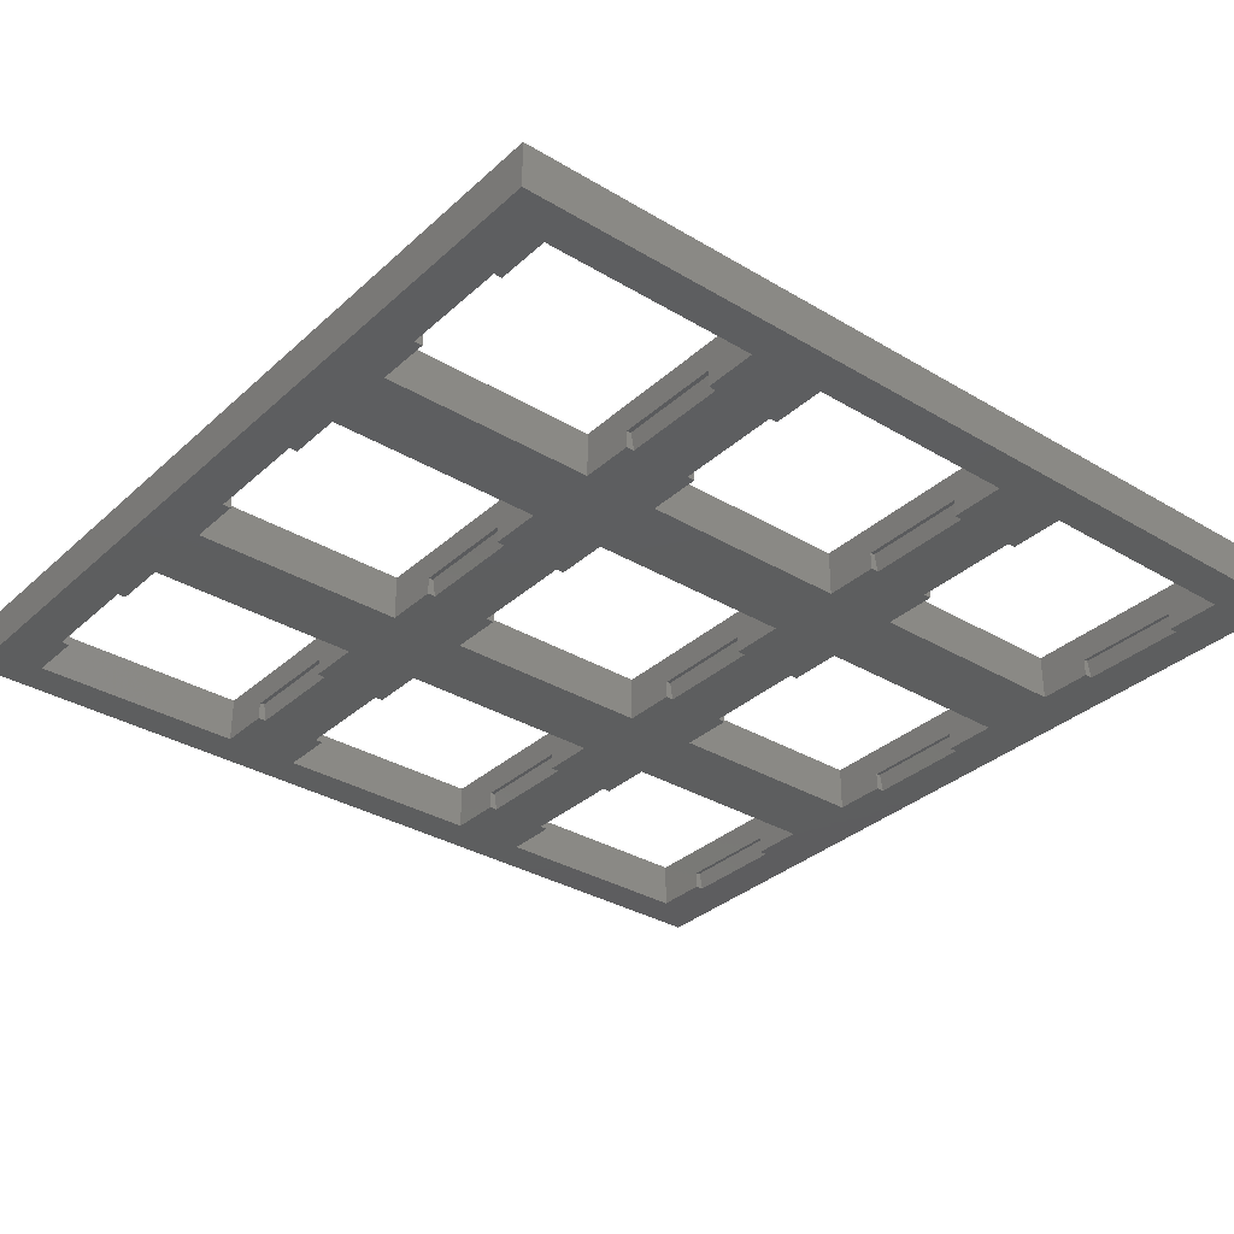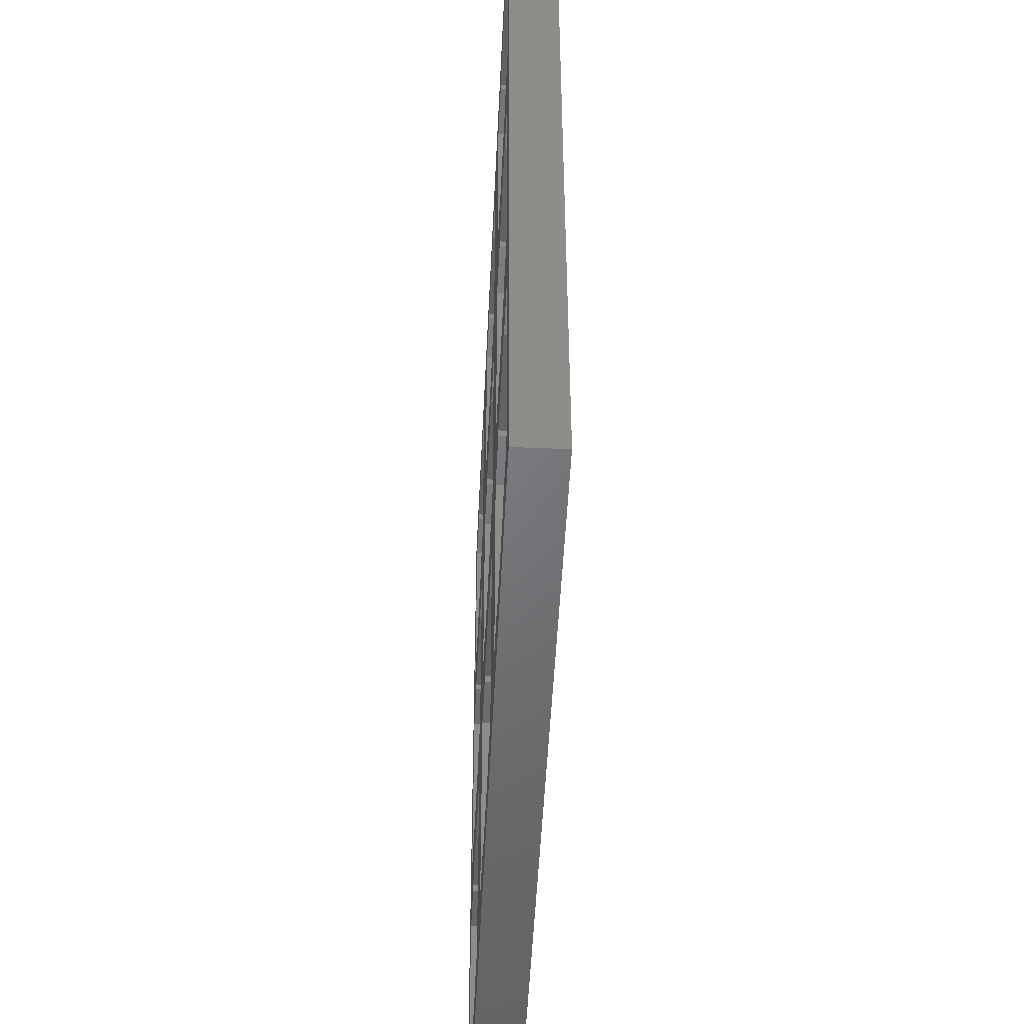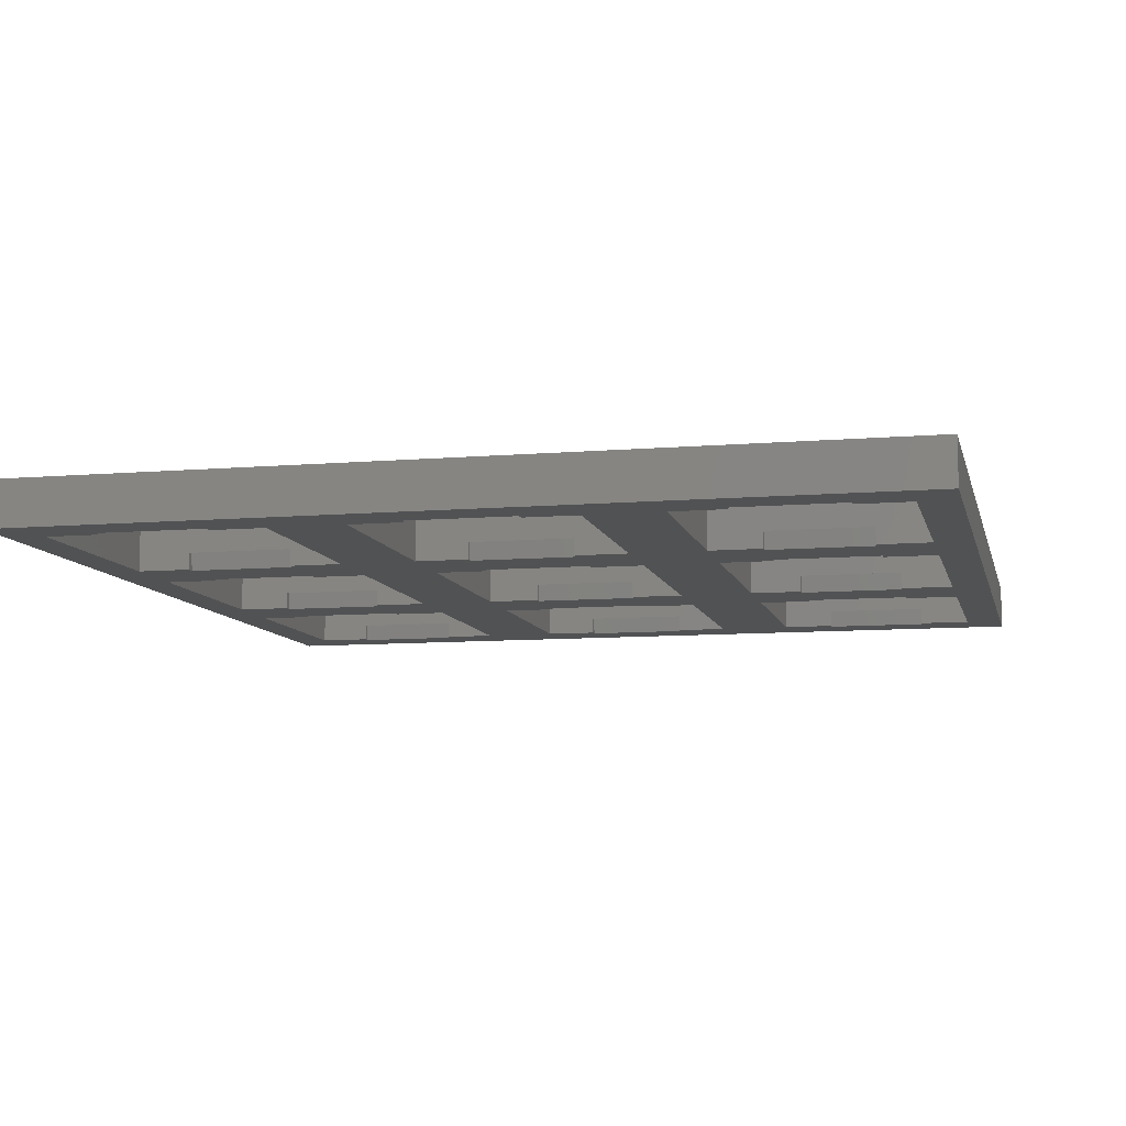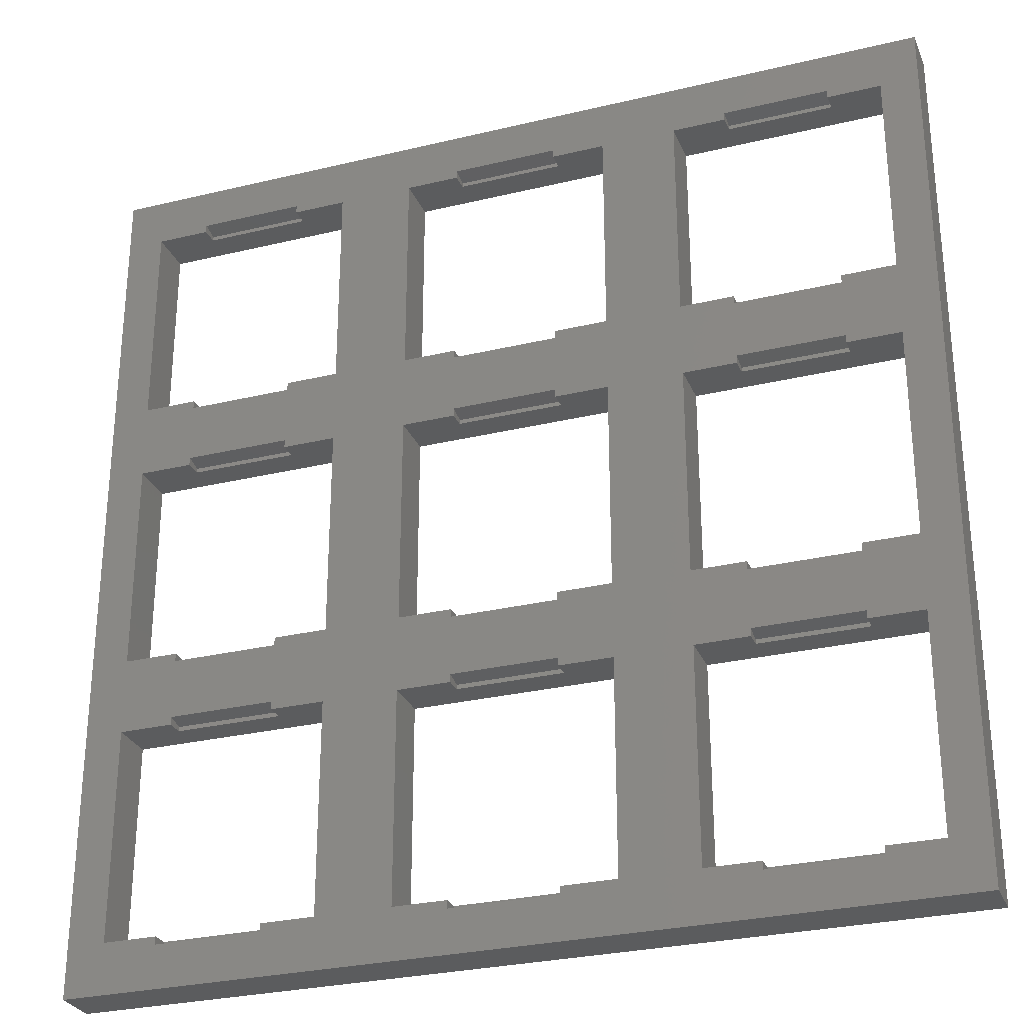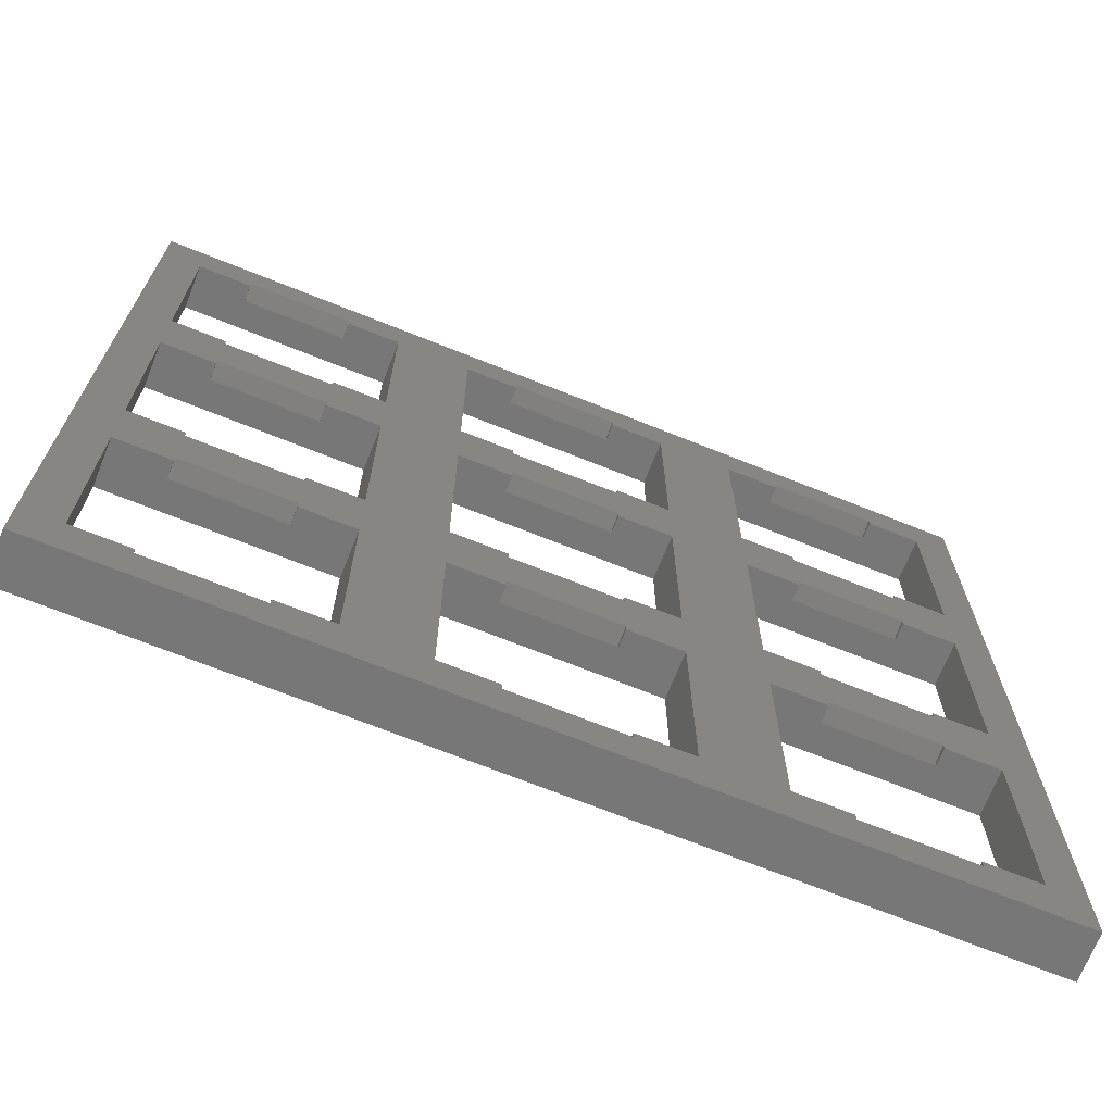
<metadata>
{"format":"stl","ext":"stl","renderer":"f3d","projection":"perspective","resolution":1024,"background":"white","views":[{"elev":-33.3,"azim":-129.3,"up":"+Z"},{"elev":-50.1,"azim":-92.7,"up":"+Y"},{"elev":-9.0,"azim":-167.1,"up":"+Z"},{"elev":-28.7,"azim":-160.2,"up":"+Y"},{"elev":-70.2,"azim":158.2,"up":"+Y"}]}
</metadata>
<code>
# stl→obj: 224 verts, 480 faces
v -9.52 -10.37 -1.5
v -9.52 48.45 1.5
v -9.52 48.45 -1.5
v -9.52 -10.37 1.5
v -7.025 12.02 1.5
v 7.025 7.025 1.5
v 7.025 12.02 1.5
v -7.025 7.025 1.5
v -7.025 31.05 1.5
v 7.025 26.07 1.5
v 7.025 31.05 1.5
v -7.025 26.07 1.5
v 12.02 12.02 1.5
v 26.07 7.025 1.5
v 26.07 12.02 1.5
v 12.02 7.025 1.5
v 12.02 31.05 1.5
v 26.07 26.07 1.5
v 26.07 31.05 1.5
v 12.02 26.07 1.5
v 31.05 12.02 1.5
v 45.1 7.025 1.5
v 45.1 12.02 1.5
v 31.05 7.025 1.5
v 31.05 31.05 1.5
v 45.1 26.07 1.5
v 45.1 31.05 1.5
v 31.05 26.07 1.5
v 47.6 48.45 1.5
v 45.1 45.1 1.5
v 31.05 45.1 1.5
v 26.07 45.1 1.5
v 12.02 45.1 1.5
v 7.025 45.1 1.5
v -7.025 45.1 1.5
v 47.6 -10.37 1.5
v 45.1 -7.025 1.5
v 31.05 -7.025 1.5
v 26.07 -7.025 1.5
v 12.02 -7.025 1.5
v 7.025 -7.025 1.5
v -7.025 -7.025 1.5
v -3.499 45.1 -1.5
v -7.025 45.1 -1.5
v -3.499 45.63 -1.5
v -7.025 26.07 -1.5
v -3.499 26.59 -1.5
v -3.499 26.07 -1.5
v -3.499 30.53 -1.5
v -7.025 31.05 -1.5
v -3.499 31.05 -1.5
v -7.025 7.025 -1.5
v -3.499 7.551 -1.5
v -3.499 7.025 -1.5
v -3.499 11.49 -1.5
v -7.025 12.02 -1.5
v -3.499 12.02 -1.5
v 3.499 30.53 -1.5
v 3.499 26.59 -1.5
v 3.499 11.49 -1.5
v 3.499 7.551 -1.5
v 7.025 26.07 -1.5
v 3.499 26.07 -1.5
v 7.025 31.05 -1.5
v 3.499 31.05 -1.5
v 7.025 7.025 -1.5
v 3.499 7.025 -1.5
v 7.025 12.02 -1.5
v 3.499 12.02 -1.5
v 7.025 -7.025 -1.5
v 3.499 -7.551 -1.5
v 3.499 -7.025 -1.5
v 15.54 45.1 -1.5
v 12.02 45.1 -1.5
v 15.54 45.63 -1.5
v 12.02 26.07 -1.5
v 15.54 26.59 -1.5
v 15.54 26.07 -1.5
v 15.54 30.53 -1.5
v 12.02 31.05 -1.5
v 15.54 31.05 -1.5
v 12.02 7.025 -1.5
v 15.54 7.551 -1.5
v 15.54 7.025 -1.5
v 15.54 11.49 -1.5
v 12.02 12.02 -1.5
v 15.54 12.02 -1.5
v 22.54 30.53 -1.5
v 22.54 26.59 -1.5
v 22.54 11.49 -1.5
v 22.54 7.551 -1.5
v 26.07 26.07 -1.5
v 22.54 26.07 -1.5
v 26.07 31.05 -1.5
v 22.54 31.05 -1.5
v 26.07 7.025 -1.5
v 22.54 7.025 -1.5
v 26.07 12.02 -1.5
v 22.54 12.02 -1.5
v 26.07 -7.025 -1.5
v 22.54 -7.551 -1.5
v 22.54 -7.025 -1.5
v 34.58 45.1 -1.5
v 31.05 45.1 -1.5
v 34.58 45.63 -1.5
v 31.05 26.07 -1.5
v 34.58 26.59 -1.5
v 34.58 26.07 -1.5
v 34.58 30.53 -1.5
v 31.05 31.05 -1.5
v 34.58 31.05 -1.5
v 31.05 7.025 -1.5
v 34.58 7.551 -1.5
v 34.58 7.025 -1.5
v 34.58 11.49 -1.5
v 31.05 12.02 -1.5
v 34.58 12.02 -1.5
v 41.58 30.53 -1.5
v 41.58 26.59 -1.5
v 41.58 11.49 -1.5
v 41.58 7.551 -1.5
v 45.1 26.07 -1.5
v 41.58 26.07 -1.5
v 45.1 31.05 -1.5
v 41.58 31.05 -1.5
v 45.1 7.025 -1.5
v 41.58 7.025 -1.5
v 45.1 12.02 -1.5
v 41.58 12.02 -1.5
v 47.6 -10.37 -1.5
v 45.1 -7.025 -1.5
v 41.58 -7.551 -1.5
v 34.58 -7.551 -1.5
v 31.05 -7.025 -1.5
v 34.58 -7.025 -1.5
v 15.54 -7.551 -1.5
v 12.02 -7.025 -1.5
v 15.54 -7.025 -1.5
v -3.499 -7.551 -1.5
v -7.025 -7.025 -1.5
v -3.499 -7.025 -1.5
v 47.6 48.45 -1.5
v 45.1 45.1 -1.5
v 41.58 45.63 -1.5
v 41.58 45.1 -1.5
v 22.54 45.63 -1.5
v 26.07 45.1 -1.5
v 22.54 45.1 -1.5
v 7.025 45.1 -1.5
v 3.499 45.63 -1.5
v 3.499 45.1 -1.5
v 41.58 -7.025 -1.5
v 3.499 -7.025 -0.3815
v -3.499 -7.025 -0.3815
v -3.499 7.025 -0.3815
v 3.499 7.025 -0.3815
v 3.499 -7.343 -0.3253
v -3.499 -7.343 -0.3253
v -3.499 7.343 -0.3253
v 3.499 7.343 -0.3253
v 3.499 12.02 -0.3815
v -3.499 12.02 -0.3815
v -3.499 26.07 -0.3815
v 3.499 26.07 -0.3815
v 3.499 11.7 -0.3253
v -3.499 11.7 -0.3253
v -3.499 26.38 -0.3253
v 3.499 26.38 -0.3253
v 3.499 31.05 -0.3815
v -3.499 31.05 -0.3815
v -3.499 45.1 -0.3815
v 3.499 45.1 -0.3815
v 3.499 30.74 -0.3253
v -3.499 30.74 -0.3253
v -3.499 45.42 -0.3253
v 3.499 45.42 -0.3253
v 22.54 -7.025 -0.3815
v 15.54 -7.025 -0.3815
v 15.54 7.025 -0.3815
v 22.54 7.025 -0.3815
v 22.54 -7.343 -0.3253
v 15.54 -7.343 -0.3253
v 15.54 7.343 -0.3253
v 22.54 7.343 -0.3253
v 22.54 12.02 -0.3815
v 15.54 12.02 -0.3815
v 15.54 26.07 -0.3815
v 22.54 26.07 -0.3815
v 22.54 11.7 -0.3253
v 15.54 11.7 -0.3253
v 15.54 26.38 -0.3253
v 22.54 26.38 -0.3253
v 22.54 31.05 -0.3815
v 15.54 31.05 -0.3815
v 15.54 45.1 -0.3815
v 22.54 45.1 -0.3815
v 22.54 30.74 -0.3253
v 15.54 30.74 -0.3253
v 15.54 45.42 -0.3253
v 22.54 45.42 -0.3253
v 41.58 -7.025 -0.3815
v 34.58 -7.025 -0.3815
v 34.58 7.025 -0.3815
v 41.58 7.025 -0.3815
v 41.58 -7.343 -0.3253
v 34.58 -7.343 -0.3253
v 34.58 7.343 -0.3253
v 41.58 7.343 -0.3253
v 41.58 12.02 -0.3815
v 34.58 12.02 -0.3815
v 34.58 26.07 -0.3815
v 41.58 26.07 -0.3815
v 41.58 11.7 -0.3253
v 34.58 11.7 -0.3253
v 34.58 26.38 -0.3253
v 41.58 26.38 -0.3253
v 41.58 31.05 -0.3815
v 34.58 31.05 -0.3815
v 34.58 45.1 -0.3815
v 41.58 45.1 -0.3815
v 41.58 30.74 -0.3253
v 34.58 30.74 -0.3253
v 34.58 45.42 -0.3253
v 41.58 45.42 -0.3253
f 1 2 3
f 2 1 4
f 5 6 7
f 6 5 8
f 9 10 11
f 10 9 12
f 13 14 15
f 14 13 16
f 17 18 19
f 18 17 20
f 21 22 23
f 22 21 24
f 25 26 27
f 26 25 28
f 27 29 30
f 29 31 30
f 19 25 31
f 25 19 28
f 28 18 21
f 15 21 18
f 19 31 32
f 29 32 31
f 29 33 32
f 11 17 33
f 17 11 20
f 20 10 13
f 7 13 10
f 11 33 34
f 2 33 29
f 33 2 34
f 2 9 35
f 9 2 12
f 12 2 5
f 4 5 2
f 5 4 8
f 34 2 35
f 26 29 27
f 29 26 36
f 23 36 26
f 22 36 23
f 37 36 22
f 38 36 37
f 28 19 18
f 21 15 24
f 14 24 15
f 24 14 38
f 39 38 14
f 39 36 38
f 40 36 39
f 20 11 10
f 13 7 16
f 6 16 7
f 16 6 40
f 41 40 6
f 4 40 41
f 4 41 42
f 40 4 36
f 8 4 42
f 43 44 45
f 46 47 48
f 47 46 49
f 50 49 46
f 49 50 51
f 52 53 54
f 53 52 55
f 56 55 52
f 55 56 57
f 47 58 59
f 58 47 49
f 53 60 61
f 60 53 55
f 59 62 63
f 62 59 64
f 58 64 59
f 64 58 65
f 61 66 67
f 66 61 68
f 60 68 61
f 68 60 69
f 70 71 72
f 73 74 75
f 76 77 78
f 77 76 79
f 80 79 76
f 79 80 81
f 82 83 84
f 83 82 85
f 86 85 82
f 85 86 87
f 77 88 89
f 88 77 79
f 83 90 91
f 90 83 85
f 89 92 93
f 92 89 94
f 88 94 89
f 94 88 95
f 91 96 97
f 96 91 98
f 90 98 91
f 98 90 99
f 100 101 102
f 103 104 105
f 106 107 108
f 107 106 109
f 110 109 106
f 109 110 111
f 112 113 114
f 113 112 115
f 116 115 112
f 115 116 117
f 107 118 119
f 118 107 109
f 113 120 121
f 120 113 115
f 119 122 123
f 122 119 124
f 118 124 119
f 124 118 125
f 121 126 127
f 126 121 128
f 120 128 121
f 128 120 129
f 126 130 131
f 130 132 131
f 130 133 132
f 133 134 135
f 101 133 130
f 96 112 134
f 112 96 116
f 116 98 106
f 92 106 98
f 96 134 100
f 133 101 134
f 134 101 100
f 130 136 101
f 136 137 138
f 66 82 137
f 82 66 86
f 86 68 76
f 62 76 68
f 66 137 70
f 136 70 137
f 1 136 130
f 136 71 70
f 136 1 71
f 139 140 141
f 1 52 140
f 52 1 56
f 56 1 46
f 3 46 1
f 46 3 50
f 139 1 140
f 71 1 139
f 128 130 126
f 130 128 142
f 122 142 128
f 124 142 122
f 143 142 124
f 144 143 145
f 143 144 142
f 105 142 144
f 146 105 104
f 116 96 98
f 106 92 110
f 94 110 92
f 110 94 104
f 147 104 94
f 146 104 147
f 146 147 148
f 105 146 142
f 75 142 146
f 86 66 68
f 76 62 80
f 64 80 62
f 80 64 74
f 149 74 64
f 149 75 74
f 150 75 149
f 150 149 151
f 3 75 150
f 3 150 45
f 75 3 142
f 44 3 45
f 50 3 44
f 131 132 152
f 1 36 4
f 36 1 130
f 142 2 29
f 2 142 3
f 36 142 29
f 142 36 130
f 42 52 8
f 52 42 140
f 70 6 66
f 6 70 41
f 41 153 42
f 70 153 41
f 153 70 72
f 154 42 153
f 140 154 141
f 154 140 42
f 8 155 6
f 52 155 8
f 155 52 54
f 156 6 155
f 66 156 67
f 156 66 6
f 72 157 153
f 157 72 71
f 158 153 157
f 153 158 154
f 158 141 154
f 141 158 139
f 71 158 157
f 158 71 139
f 155 53 159
f 53 155 54
f 155 160 156
f 160 155 159
f 67 160 61
f 160 67 156
f 53 160 159
f 160 53 61
f 5 46 12
f 46 5 56
f 68 10 62
f 10 68 7
f 7 161 5
f 68 161 7
f 161 68 69
f 162 5 161
f 56 162 57
f 162 56 5
f 12 163 10
f 46 163 12
f 163 46 48
f 164 10 163
f 62 164 63
f 164 62 10
f 69 165 161
f 165 69 60
f 166 161 165
f 161 166 162
f 166 57 162
f 57 166 55
f 60 166 165
f 166 60 55
f 163 47 167
f 47 163 48
f 163 168 164
f 168 163 167
f 63 168 59
f 168 63 164
f 47 168 167
f 168 47 59
f 9 44 35
f 44 9 50
f 64 34 149
f 34 64 11
f 11 169 9
f 64 169 11
f 169 64 65
f 170 9 169
f 50 170 51
f 170 50 9
f 35 171 34
f 44 171 35
f 171 44 43
f 172 34 171
f 149 172 151
f 172 149 34
f 65 173 169
f 173 65 58
f 174 169 173
f 169 174 170
f 174 51 170
f 51 174 49
f 58 174 173
f 174 58 49
f 171 45 175
f 45 171 43
f 171 176 172
f 176 171 175
f 151 176 150
f 176 151 172
f 45 176 175
f 176 45 150
f 40 82 16
f 82 40 137
f 100 14 96
f 14 100 39
f 39 177 40
f 100 177 39
f 177 100 102
f 178 40 177
f 137 178 138
f 178 137 40
f 16 179 14
f 82 179 16
f 179 82 84
f 180 14 179
f 96 180 97
f 180 96 14
f 102 181 177
f 181 102 101
f 182 177 181
f 177 182 178
f 182 138 178
f 138 182 136
f 101 182 181
f 182 101 136
f 179 83 183
f 83 179 84
f 179 184 180
f 184 179 183
f 97 184 91
f 184 97 180
f 83 184 183
f 184 83 91
f 13 76 20
f 76 13 86
f 98 18 92
f 18 98 15
f 15 185 13
f 98 185 15
f 185 98 99
f 186 13 185
f 86 186 87
f 186 86 13
f 20 187 18
f 76 187 20
f 187 76 78
f 188 18 187
f 92 188 93
f 188 92 18
f 99 189 185
f 189 99 90
f 190 185 189
f 185 190 186
f 190 87 186
f 87 190 85
f 90 190 189
f 190 90 85
f 187 77 191
f 77 187 78
f 187 192 188
f 192 187 191
f 93 192 89
f 192 93 188
f 77 192 191
f 192 77 89
f 17 74 33
f 74 17 80
f 94 32 147
f 32 94 19
f 19 193 17
f 94 193 19
f 193 94 95
f 194 17 193
f 80 194 81
f 194 80 17
f 33 195 32
f 74 195 33
f 195 74 73
f 196 32 195
f 147 196 148
f 196 147 32
f 95 197 193
f 197 95 88
f 198 193 197
f 193 198 194
f 198 81 194
f 81 198 79
f 88 198 197
f 198 88 79
f 195 75 199
f 75 195 73
f 195 200 196
f 200 195 199
f 148 200 146
f 200 148 196
f 75 200 199
f 200 75 146
f 38 112 24
f 112 38 134
f 131 22 126
f 22 131 37
f 37 201 38
f 131 201 37
f 201 131 152
f 202 38 201
f 134 202 135
f 202 134 38
f 24 203 22
f 112 203 24
f 203 112 114
f 204 22 203
f 126 204 127
f 204 126 22
f 152 205 201
f 205 152 132
f 206 201 205
f 201 206 202
f 206 135 202
f 135 206 133
f 132 206 205
f 206 132 133
f 203 113 207
f 113 203 114
f 203 208 204
f 208 203 207
f 127 208 121
f 208 127 204
f 113 208 207
f 208 113 121
f 21 106 28
f 106 21 116
f 128 26 122
f 26 128 23
f 23 209 21
f 128 209 23
f 209 128 129
f 210 21 209
f 116 210 117
f 210 116 21
f 28 211 26
f 106 211 28
f 211 106 108
f 212 26 211
f 122 212 123
f 212 122 26
f 129 213 209
f 213 129 120
f 214 209 213
f 209 214 210
f 214 117 210
f 117 214 115
f 120 214 213
f 214 120 115
f 211 107 215
f 107 211 108
f 211 216 212
f 216 211 215
f 123 216 119
f 216 123 212
f 107 216 215
f 216 107 119
f 25 104 31
f 104 25 110
f 124 30 143
f 30 124 27
f 27 217 25
f 124 217 27
f 217 124 125
f 218 25 217
f 110 218 111
f 218 110 25
f 31 219 30
f 104 219 31
f 219 104 103
f 220 30 219
f 143 220 145
f 220 143 30
f 125 221 217
f 221 125 118
f 222 217 221
f 217 222 218
f 222 111 218
f 111 222 109
f 118 222 221
f 222 118 109
f 219 105 223
f 105 219 103
f 219 224 220
f 224 219 223
f 145 224 144
f 224 145 220
f 105 224 223
f 224 105 144

</code>
